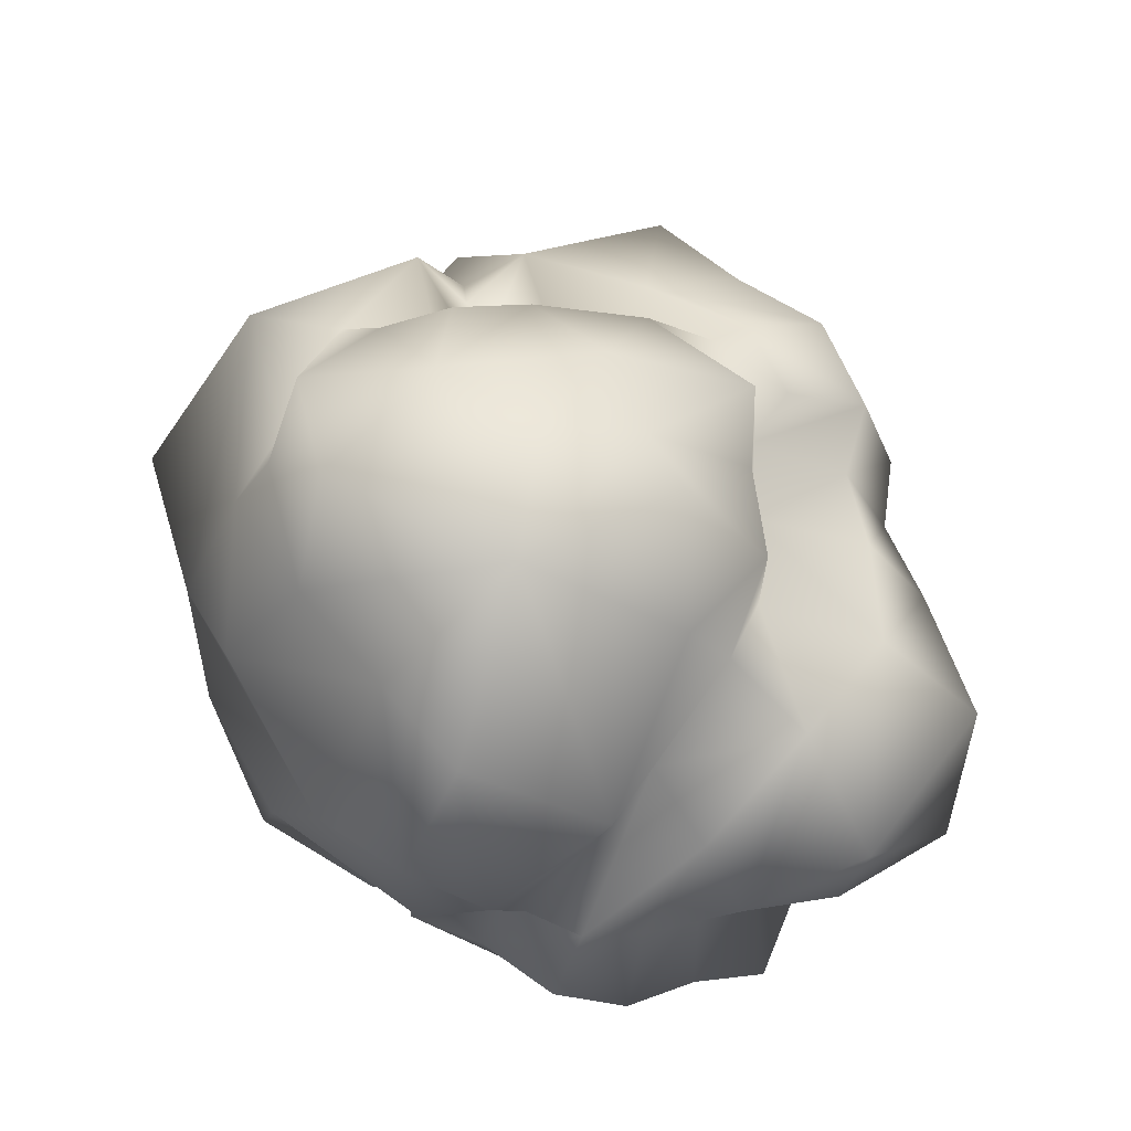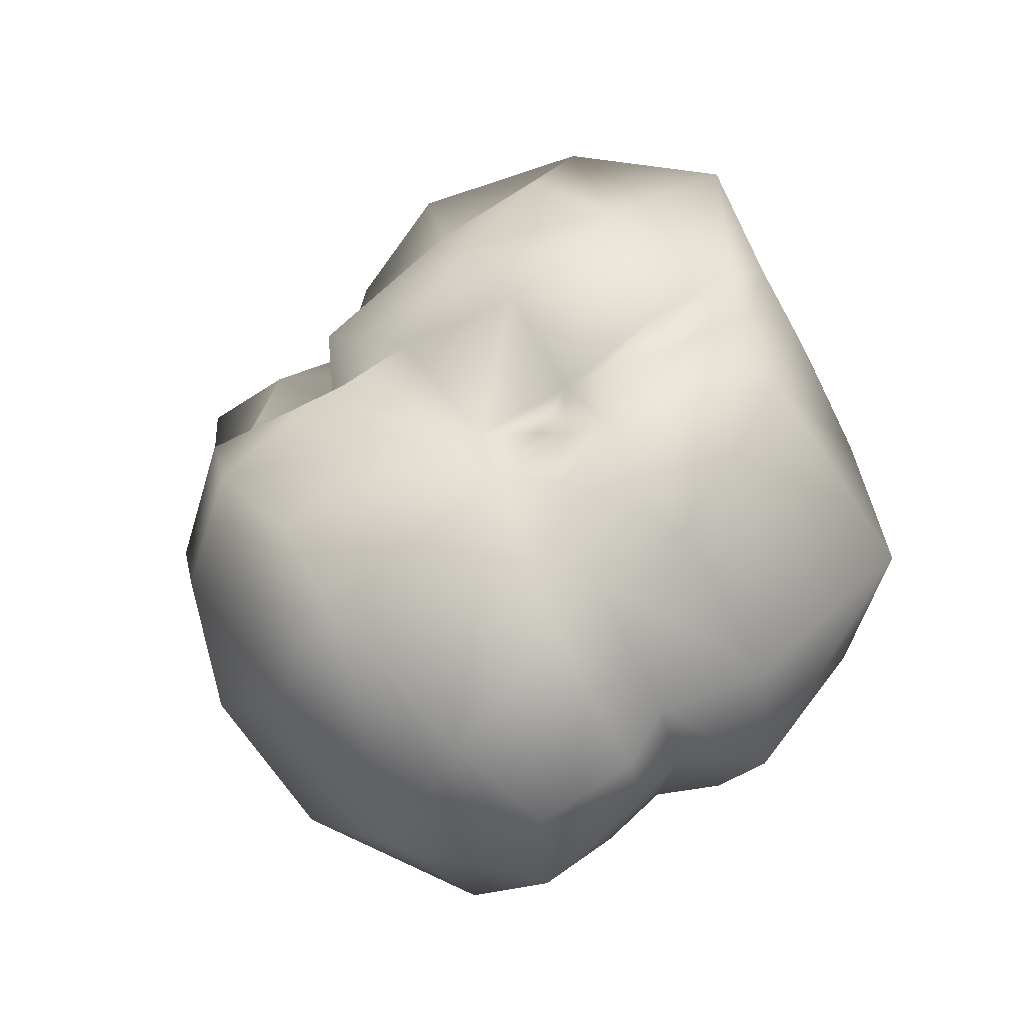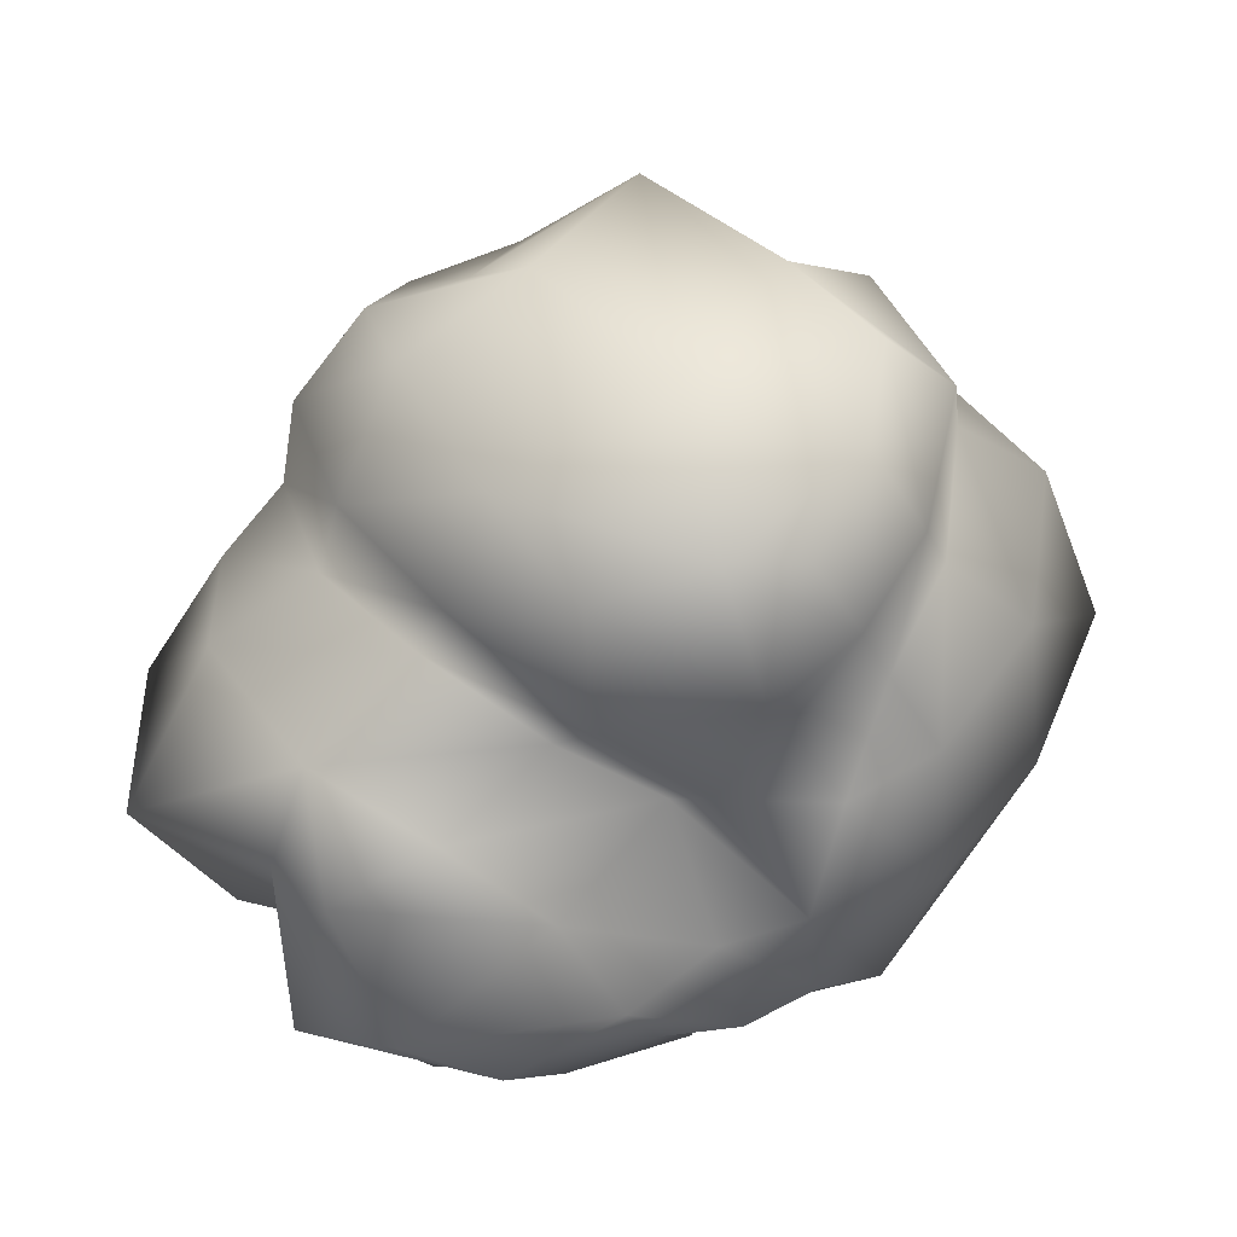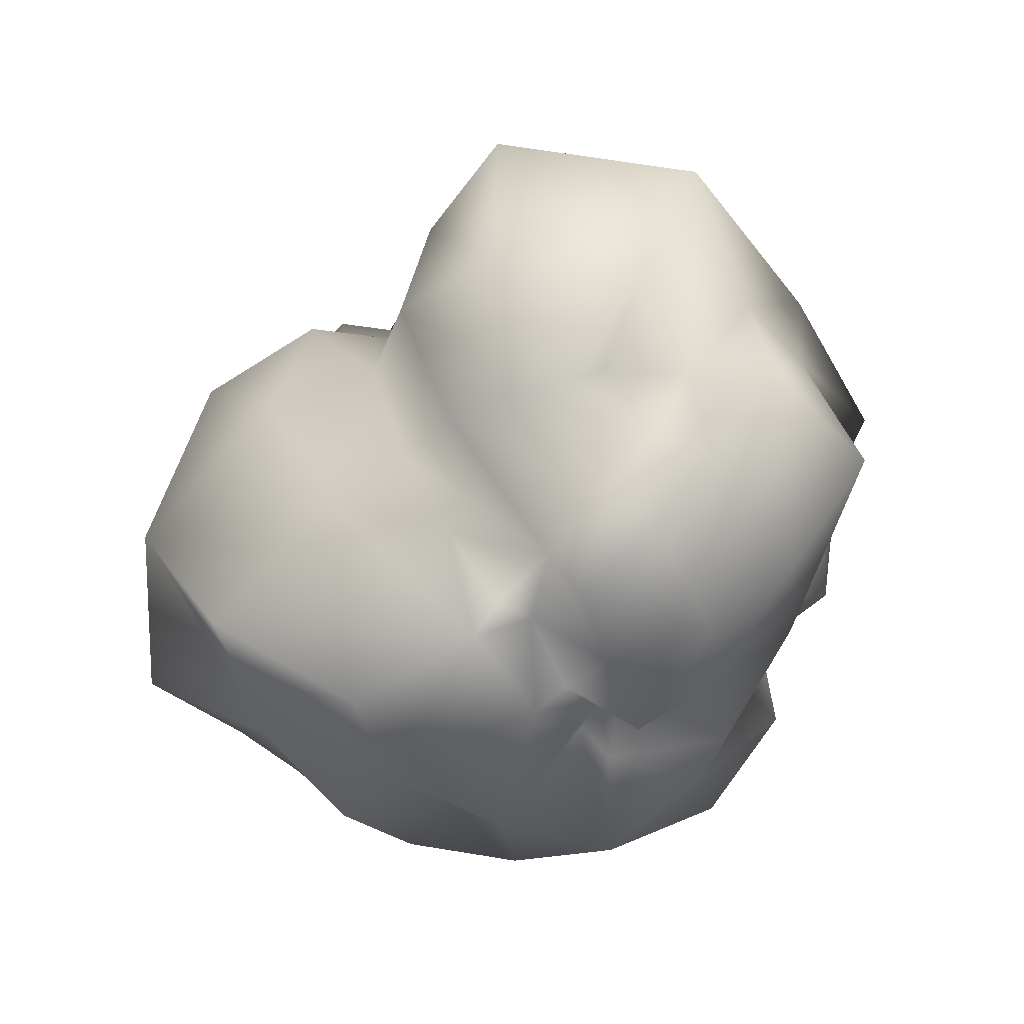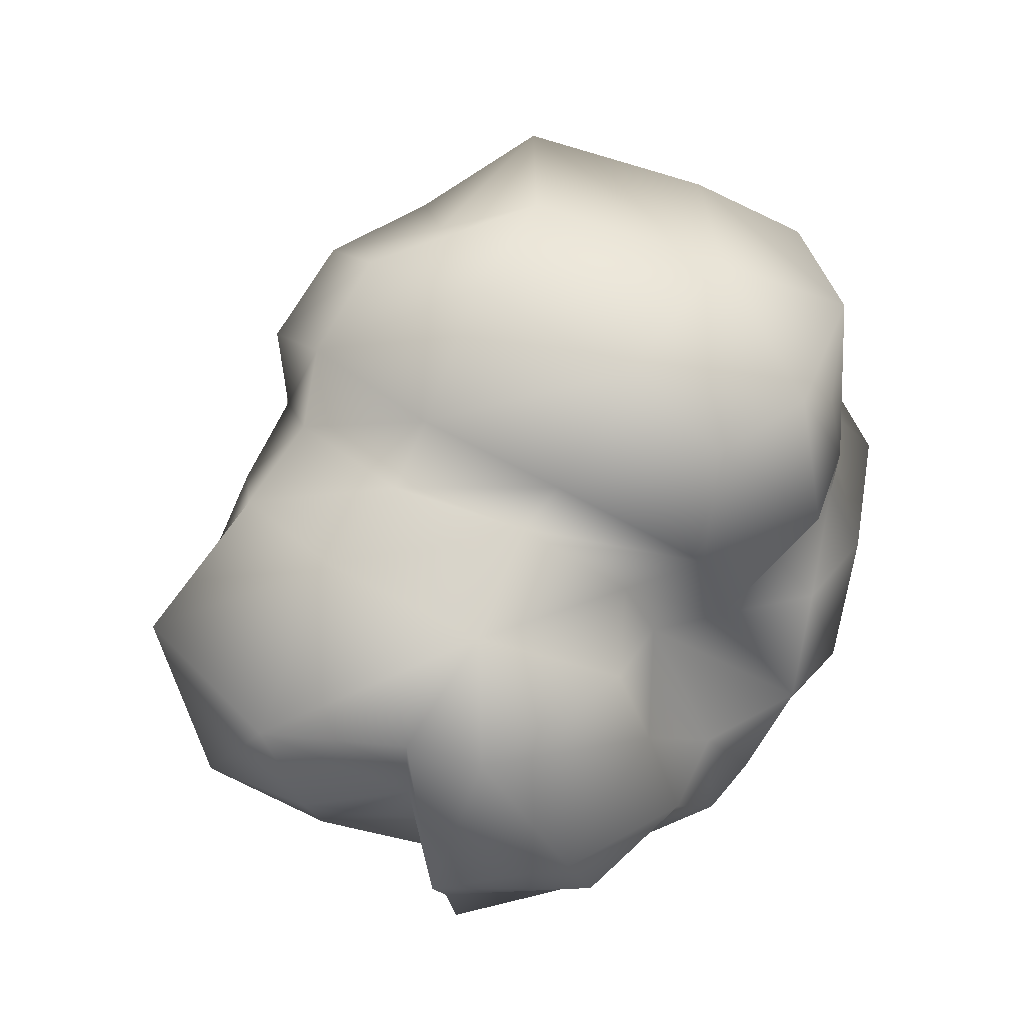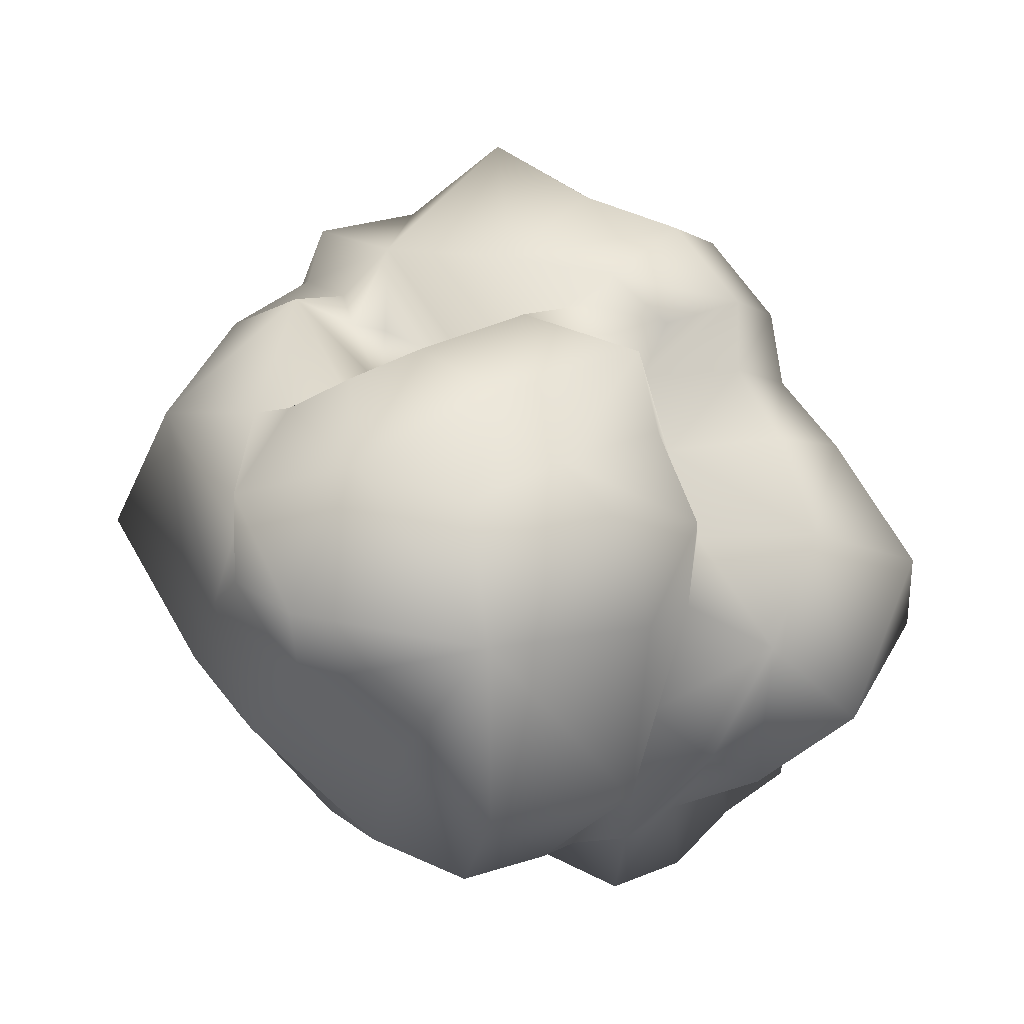
<metadata>
{"format":"obj","ext":"obj","renderer":"f3d","projection":"perspective","resolution":1024,"background":"white","views":[{"elev":67.6,"azim":16.6,"up":"+Z"},{"elev":12.6,"azim":-152.4,"up":"+Z"},{"elev":19.5,"azim":175.3,"up":"+Y"},{"elev":-65.2,"azim":84.0,"up":"+Y"},{"elev":14.4,"azim":138.8,"up":"+Y"},{"elev":-4.5,"azim":4.1,"up":"+Y"}]}
</metadata>
<code>
g default
v 1.859 -29.65 0.4419
v 4.15 -28.68 -0.8745
v 10.18 -18.47 6.429
v 9.006 -24.66 11.4
v 2.305 -26.86 -3.538
v 8.178 -28.46 -4.093
v 7.231 -32.44 -6.444
v 0.9649 -29.74 -9.056
v -1.987 -28.66 -6.496
v -3.243 -30.33 -4.412
v -5.924 -28.54 -7.113
v -4.641 -25.31 -9.267
v -4.897 -28.57 -12.01
v -6.781 -25.77 -8.162
v -7.894 -27.73 -10.29
v -5.56 -25.06 -10.7
v 12.24 -30.78 -10.82
v 12.04 -26.1 -7.563
v 15.23 -22.1 -10.86
v 16.34 -26.75 -14.54
v 18.6 -18.45 -13.07
v 21.06 -23.63 -18.76
v 22.19 -12.91 -17.35
v 18.8 -14.04 -21.61
v 7.118 -24.2 2.823
v 14.96 -22.01 3.61
v 13.97 -5.153 7.055
v 13.99 -4.642 14.45
v 10.59 -12.27 16.77
v 13.27 -10.5 9.394
v 19.63 -13.67 7.761
v 22.95 -4.963 6.192
v 11.78 1.587 5.491
v 11.12 2.338 12.27
v 20.19 2.647 4.185
v 17.26 8.183 2.726
v 9.814 7.405 4.895
v 9.736 8.283 12.57
v 25.08 2.776 -2.899
v 20.91 8.011 -4.18
v 25.65 0.2932 -13.25
v 18.64 4.457 -11.94
v 19.76 -4.186 -22.45
v 12.99 1.925 -19.48
v 11.94 -7.155 -28.41
v 4.778 -3.658 -21.45
v 4.772 -14.48 -24.18
v -2.76 -9.412 -16.87
v 0.3798 -21.34 -22.92
v -5.664 -18.18 -20.2
v -2.193 -25.83 -17.32
v -7.44 -24.48 -18.96
v -12.49 -22.47 -17.88
v -10.75 -14.59 -24.2
v -4.895 -7.337 -22.18
v 2.685 -0.7631 -27.42
v 11.14 4.963 -21.13
v -9.572 -2.703 -22.02
v -7.314 1.153 -29.37
v -12.82 -7.01 -24.06
v -18.7 -4.027 -23.46
v -15.45 0.736 -23.28
v -13.22 4.591 -26.08
v 17.41 9.481 -13.99
v 20.07 13.62 -4.819
v 17.24 13.34 3.97
v 11.76 11.3 6.61
v -15.43 -26.31 -3.275
v -17.52 -24.84 -11.71
v -16.65 -22.05 -0.1039
v -23.09 -18.78 -5.053
v -19.81 -19.73 8.456
v -25.31 -14.22 3.077
v -22.01 -10.31 12.41
v 7.647 14.77 8.518
v 5.894 12.32 9.666
v 1.201 11.13 12.84
v -0.2905 16.49 7.007
v -3.412 7.96 5.875
v -9.887 6.305 9.807
v -10 17.63 4.976
v -12.41 11.38 7.241
v -16.6 13.13 8.887
v -13.57 14.08 4.345
v -16.03 3.97 15.14
v -11.3 5.775 17.41
v -19.57 -2.678 18.21
v -10.1 -1.13 22.24
v -19.55 -8.953 17.49
v -14.41 -11.53 24.6
v -15.06 -16.3 15.33
v -16.62 21.06 -4.988
v -17.3 16.36 -1.883
v -22.68 12.44 1.363
v -20.37 16.56 -15.39
v -21.2 13.07 -12.15
v -27.54 9.131 -9.407
v -17.82 9.111 -20.95
v -19.54 6.313 -18.49
v -25.05 2.19 -18.79
v -9.917 10.87 7.059
v -11.6 4.104 10.6
v -18.91 3.806 13.55
v -20.09 -4.961 14.44
v -2.044 27.57 -3.58
v -10.15 24.07 -13.61
v -15.32 20.56 -19.24
v -13.37 15.92 -25.89
v -9.994 9.549 -27.91
v -4.277 10.56 -30.36
v 3.453 7.884 -29.6
v 8.73 13.59 -25.3
v 13.59 18.67 -15.15
v 15.4 19.67 -5.273
v 12.5 19.36 2.998
v 5.317 22.42 0.7137
v -2.613 19.82 -23.54
v 5.417 23.73 -12.33
v 8.771 21.52 -5.3
v -19.67 -13.98 -20.41
v -26.11 4.187 11.03
v -32.96 -2.883 -2.802
v -26.99 -9.455 -13.07
v -10.81 -28.16 5.593
v -3.61 -30.92 8.376
v -6.293 8.009 16.5
v 0.05229 4.398 19.66
v 4.314 -0.6326 19.77
v 8.019 -4.734 21.88
v -0.445 -14.06 25.38
v 18.62 -23.91 -2.404
v 19.46 -21.49 -6.753
v 24.82 -19.22 -8.439
v 25.98 -18.91 1.767
v 30.64 -6.709 1.879
v 8.07 -26.28 -21.56
v 14.58 -21.41 -26.13
v 3.807 -28.93 -16.01
v -0.7677 -26.28 18.92
v -7.528 -21.59 17.04
v -1.909 -3.8 24.05
v 31.35 -11.1 -12.41
g polySurface1
f 1 2 25 4
f 2 1 5
f 5 6 2
f 8 7 6 5
f 5 9 8
f 5 1 10 9
f 10 11 12 9
f 9 12 13 8
f 12 11 14
f 15 16 12 14
f 16 13 12
f 7 17 18 6
f 19 18 17 20
f 20 22 21 19
f 22 24 23 21
f 4 25 3
f 25 2 6
f 6 26 3 25
f 28 29 30 27
f 30 29 4 3
f 3 26 31 30
f 31 32 27 30
f 27 33 34 28
f 32 35 33 27
f 33 35 36 37
f 38 34 33 37
f 40 36 35 39
f 42 40 39 41
f 44 42 41 43
f 46 44 43 45
f 48 46 45 47
f 47 49 50 48
f 52 50 49 51
f 51 13 16 52
f 15 53 52 16
f 50 52 53 54
f 48 50 54 55
f 55 56 46 48
f 56 57 44 46
f 59 56 55 58
f 55 54 60 58
f 60 61 62 58
f 63 59 58 62
f 42 44 57 64
f 64 65 40 42
f 36 40 65 66
f 66 67 37 36
f 11 68 14
f 69 15 14 68
f 68 70 71 69
f 73 71 70 72
f 72 74 73
f 67 75 76 37
f 37 76 77 38
f 75 78 79 76
f 79 77 76
f 82 101 81 84
f 82 84 83
f 88 86 85 87
f 90 88 87 89
f 91 90 89 74
f 93 84 81 92
f 94 83 84 93
f 92 95 96 93
f 97 94 93 96
f 95 98 99 96
f 100 97 96 99
f 98 63 62 99
f 99 62 61 100
f 81 101 79 78
f 80 82 83 102
f 82 80 101
f 80 102 85 86
f 85 102 103
f 87 85 103 104
f 89 87 104
f 106 92 81 105
f 106 107 95 92
f 107 108 98 95
f 63 98 108 109
f 63 109 110 59
f 111 56 59 110
f 111 112 57 56
f 112 113 64 57
f 113 114 65 64
f 66 65 114 115
f 75 67 66 115
f 78 75 115 116
f 78 116 105 81
f 110 117 112 111
f 108 117 110 109
f 117 118 113 112
f 119 116 115 114
f 117 106 105 118
f 108 107 106 117
f 60 54 120 61
f 69 53 15
f 89 104 74
f 121 74 104 103
f 83 121 103 102
f 94 121 83
f 121 94 97 122
f 100 123 122 97
f 120 123 100 61
f 73 122 123 71
f 121 122 73 74
f 74 72 91
f 10 124 68 11
f 124 72 70 68
f 1 125 124 10
f 126 77 79 80
f 127 38 77 126
f 128 34 38 127
f 128 129 28 34
f 29 28 129 130
f 18 131 26 6
f 19 132 131 18
f 21 133 132 19
f 131 134 31 26
f 32 31 134 135
f 39 35 32 135
f 43 24 45
f 137 136 49 47
f 47 45 24 137
f 136 138 51 49
f 13 51 138 8
f 138 17 7 8
f 139 125 1 4
f 130 139 4 29
f 80 86 126
f 88 127 126 86
f 141 128 127 88
f 128 141 130 129
f 130 90 91 140
f 130 141 88 90
f 142 133 21 23
f 133 134 131 132
f 142 135 134 133
f 135 142 41 39
f 142 23 43 41
f 24 43 23
f 136 137 22 20
f 24 22 137
f 138 136 20 17
f 140 139 130
f 118 119 114 113
f 119 118 105 116
f 140 91 72 124
f 125 139 140 124
f 101 80 79
f 54 53 69 120
f 123 120 69 71

</code>
